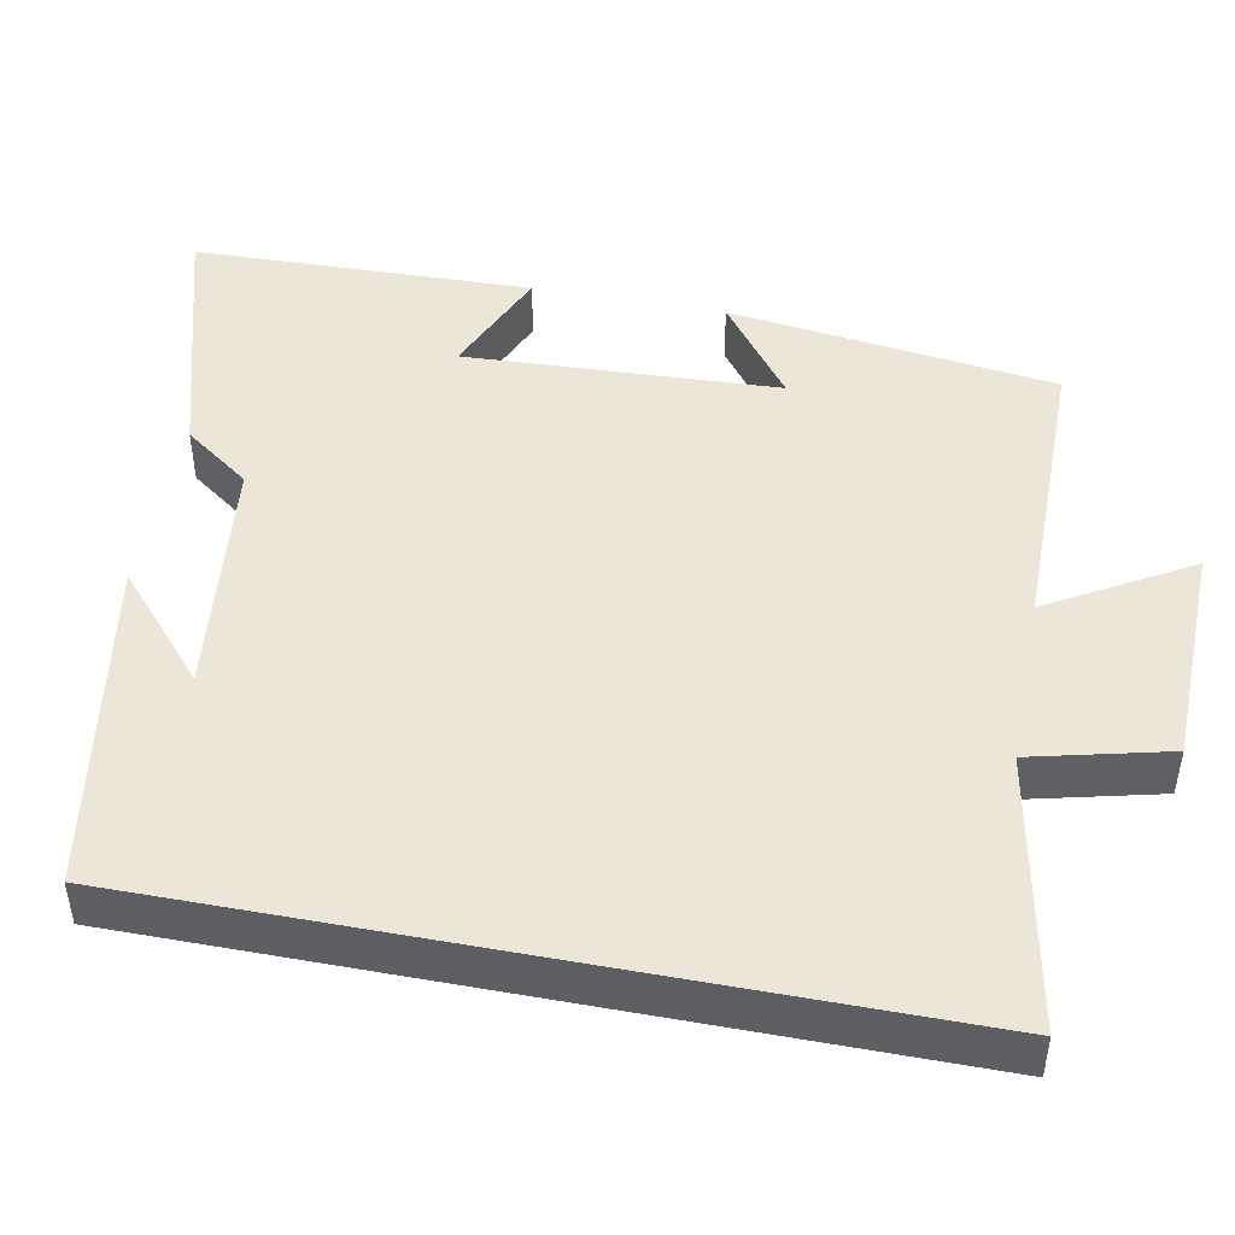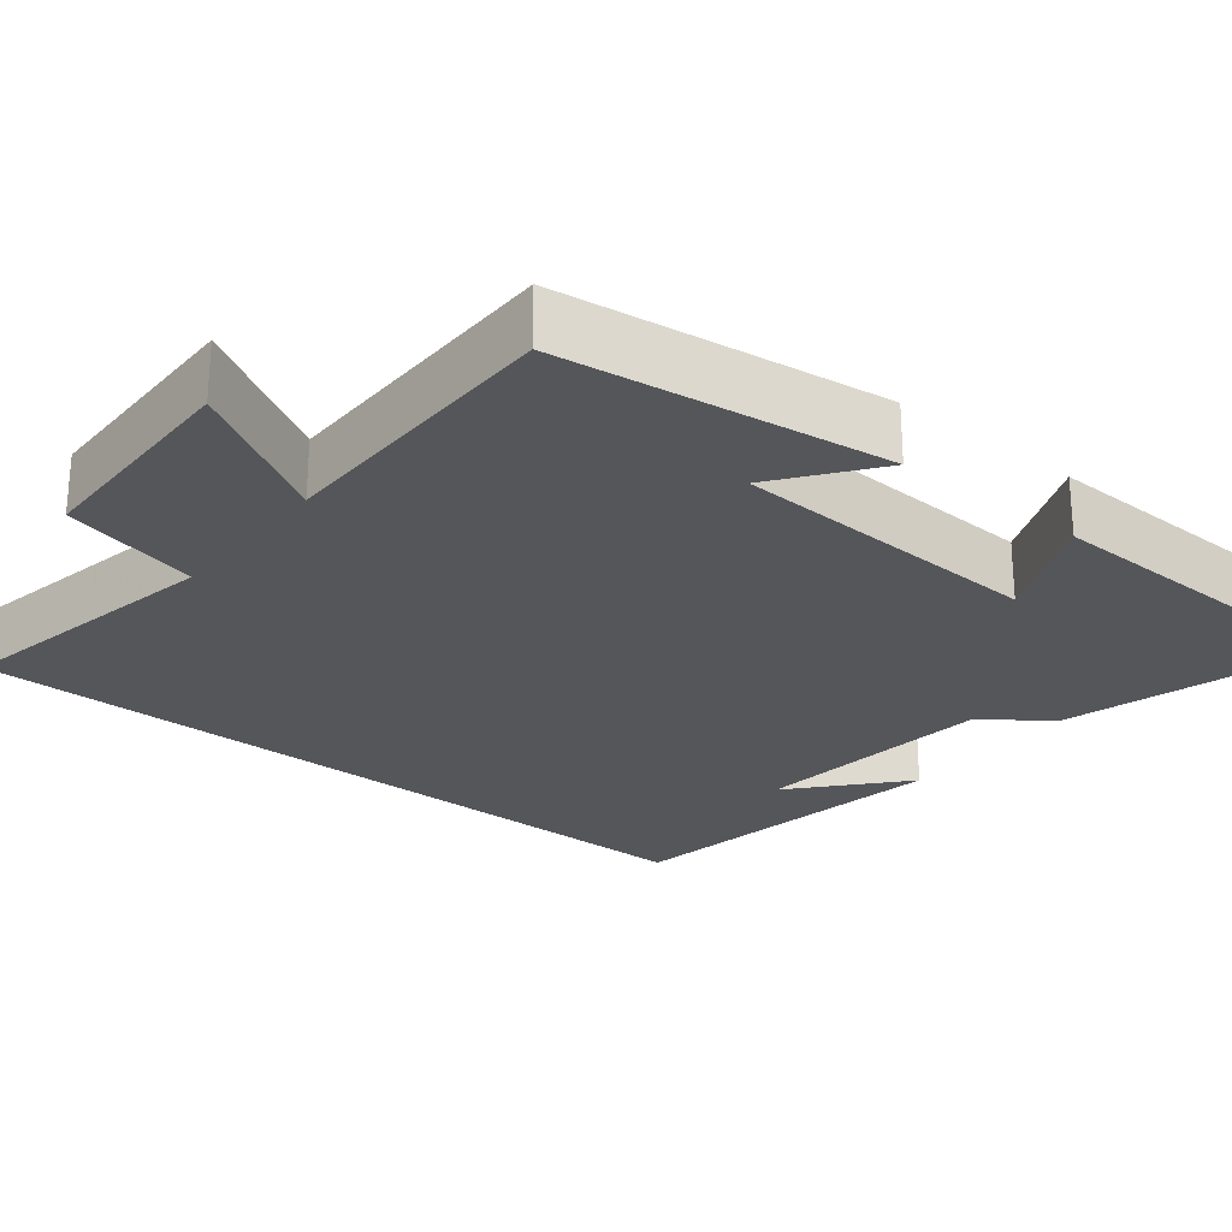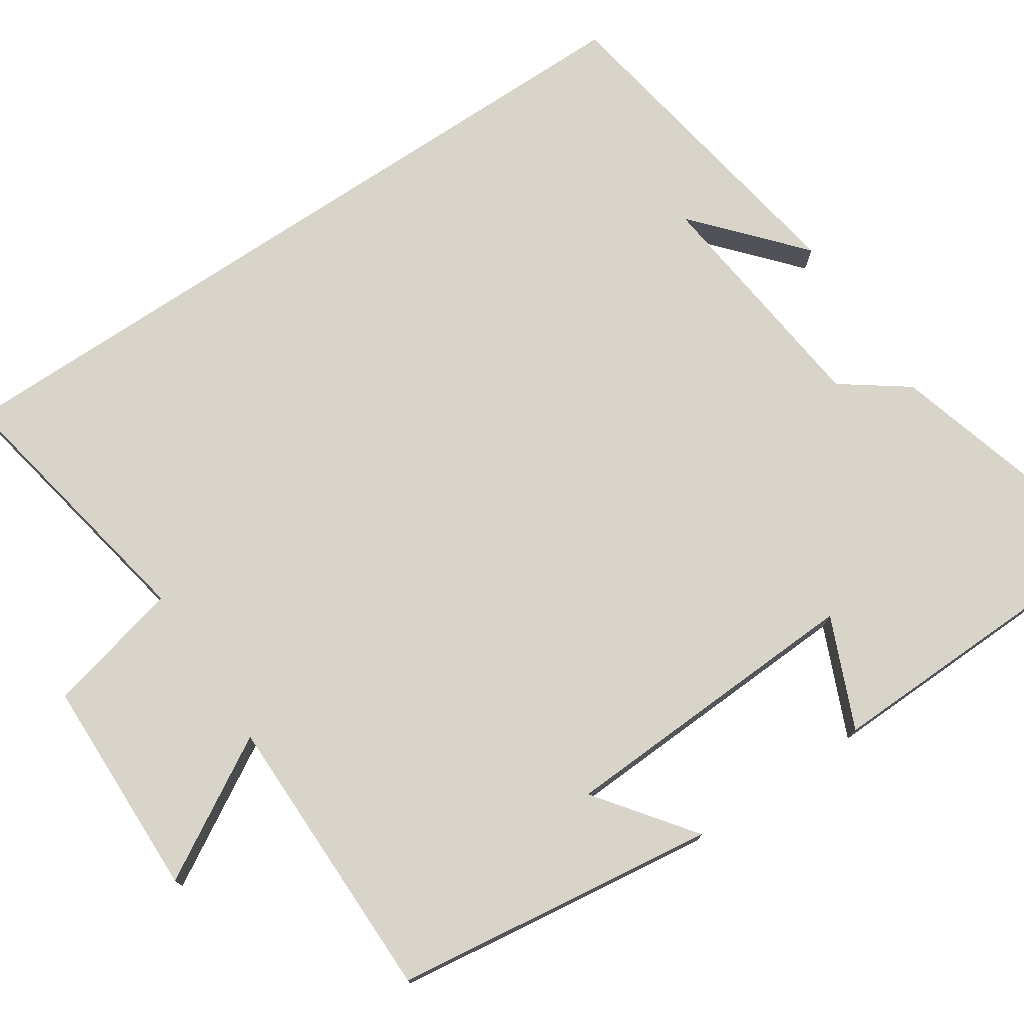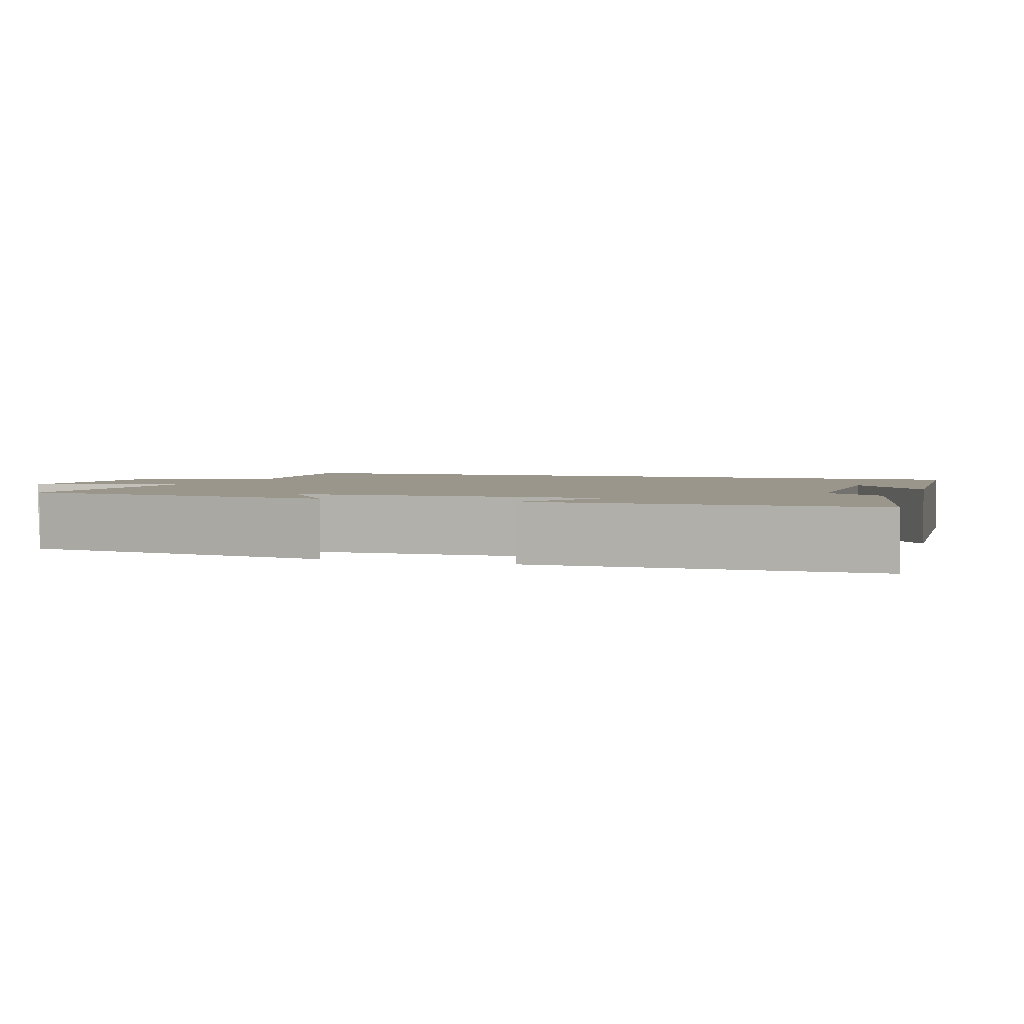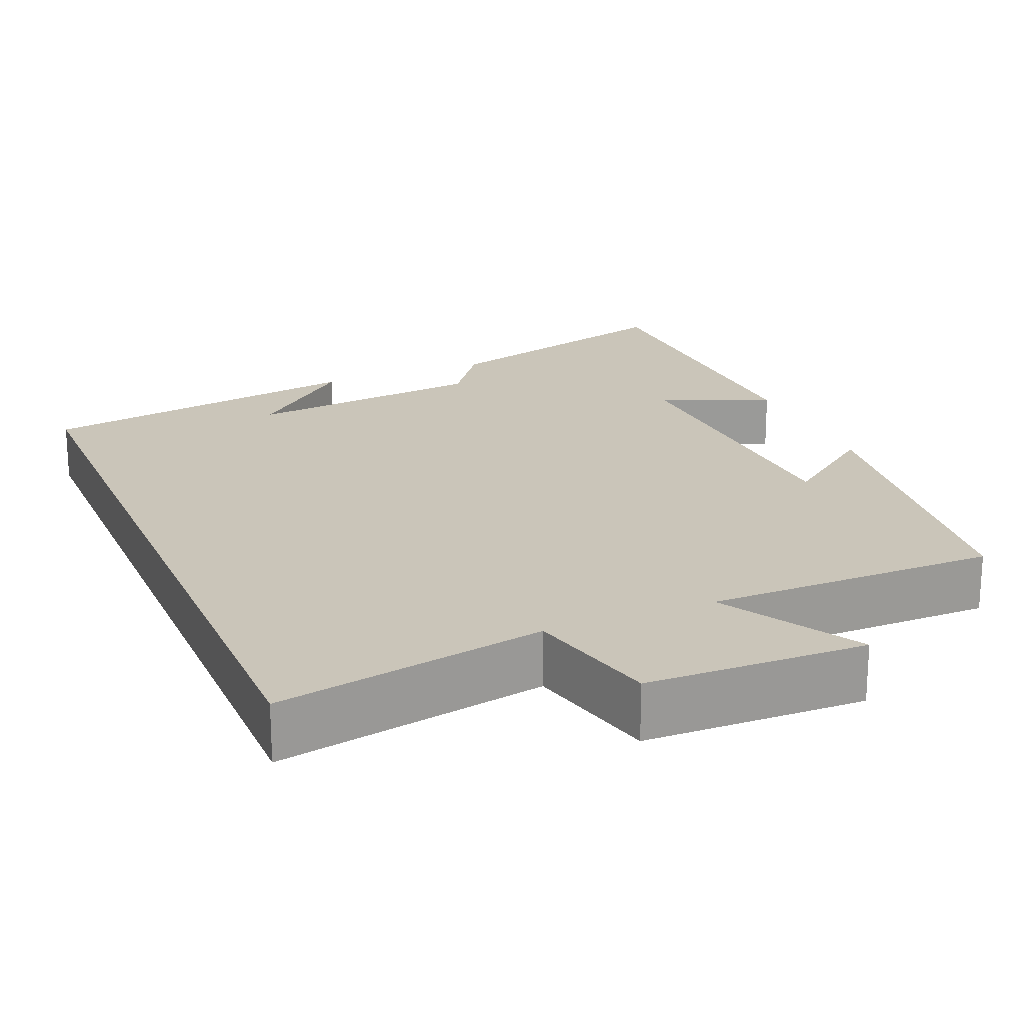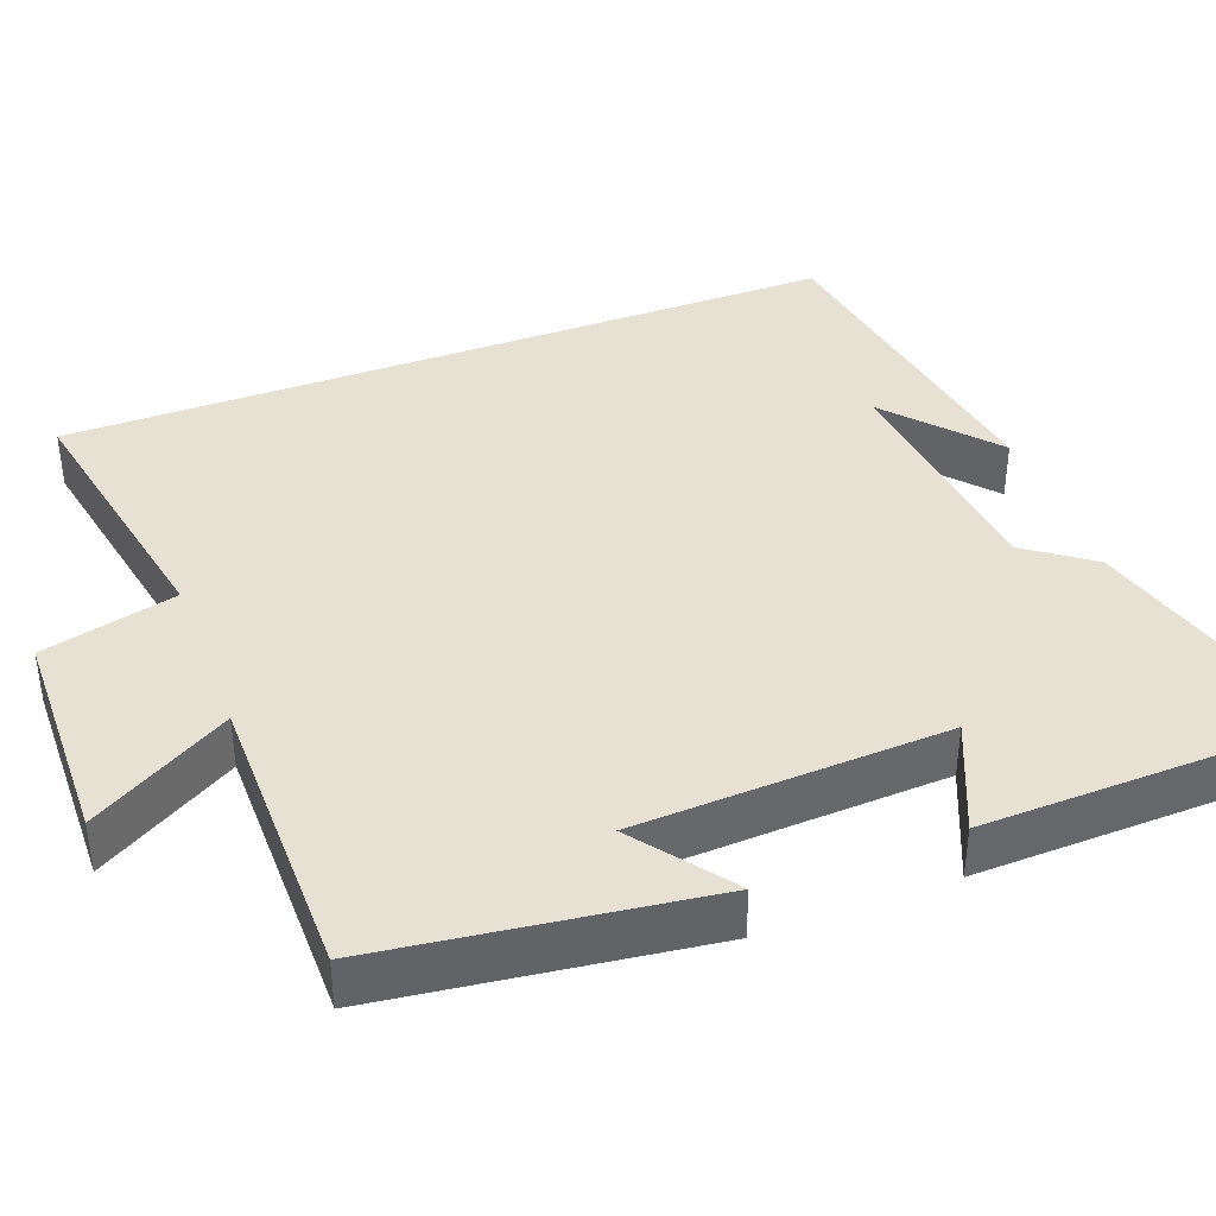
<metadata>
{"format":"obj","ext":"obj","renderer":"f3d","projection":"perspective","resolution":1024,"background":"white","views":[{"elev":46.6,"azim":100.9,"up":"+Y"},{"elev":-25.8,"azim":-128.8,"up":"+Y"},{"elev":75.5,"azim":-123.7,"up":"+Y"},{"elev":2.5,"azim":-68.2,"up":"+Y"},{"elev":20.7,"azim":157.3,"up":"+Y"},{"elev":39.5,"azim":-110.7,"up":"+Y"}]}
</metadata>
<code>
v -0.489 0.07 0.592
v -0.163 0.07 0.5
v -0.102 0.07 0.416
v 0.208 0.07 0.382
v 0.073 0.07 0.5
v 0.5 0.07 0.43
v 0.5 0.07 -0.566
v 0.152 0.07 -0.5
v 0.11 0.07 -0.673
v -0.174 0.07 -0.679
v -0.07 0.07 -0.5
v -0.445 0.07 -0.499
v -0.5 0.07 -0.083
v -0.376 0.07 -0.176
v -0.358 0.07 0.222
v -0.5 0.07 0.161
v -0.489 0 0.592
v -0.163 0 0.5
v -0.102 0 0.416
v 0.208 0 0.382
v 0.073 0 0.5
v 0.5 0 0.43
v 0.5 0 -0.566
v 0.152 0 -0.5
v 0.11 0 -0.673
v -0.174 0 -0.679
v -0.07 0 -0.5
v -0.445 0 -0.499
v -0.5 0 -0.083
v -0.376 0 -0.176
v -0.358 0 0.222
v -0.5 0 0.161
f 1 2 3
f 16 1 3
f 15 16 3
f 14 15 3 4
f 11 12 13 14
f 11 14 4
f 8 9 10 11
f 8 11 4
f 7 8 4
f 6 7 4
f 4 5 6
f 19 18 17
f 19 17 32
f 19 32 31
f 20 19 31 30
f 30 29 28 27
f 20 30 27
f 27 26 25 24
f 20 27 24
f 20 24 23
f 20 23 22
f 22 21 20
f 1 17 18 2
f 2 18 19 3
f 3 19 20 4
f 4 20 21 5
f 5 21 22 6
f 6 22 23 7
f 7 23 24 8
f 8 24 25 9
f 9 25 26 10
f 10 26 27 11
f 11 27 28 12
f 12 28 29 13
f 13 29 30 14
f 14 30 31 15
f 15 31 32 16
f 16 32 17 1

</code>
